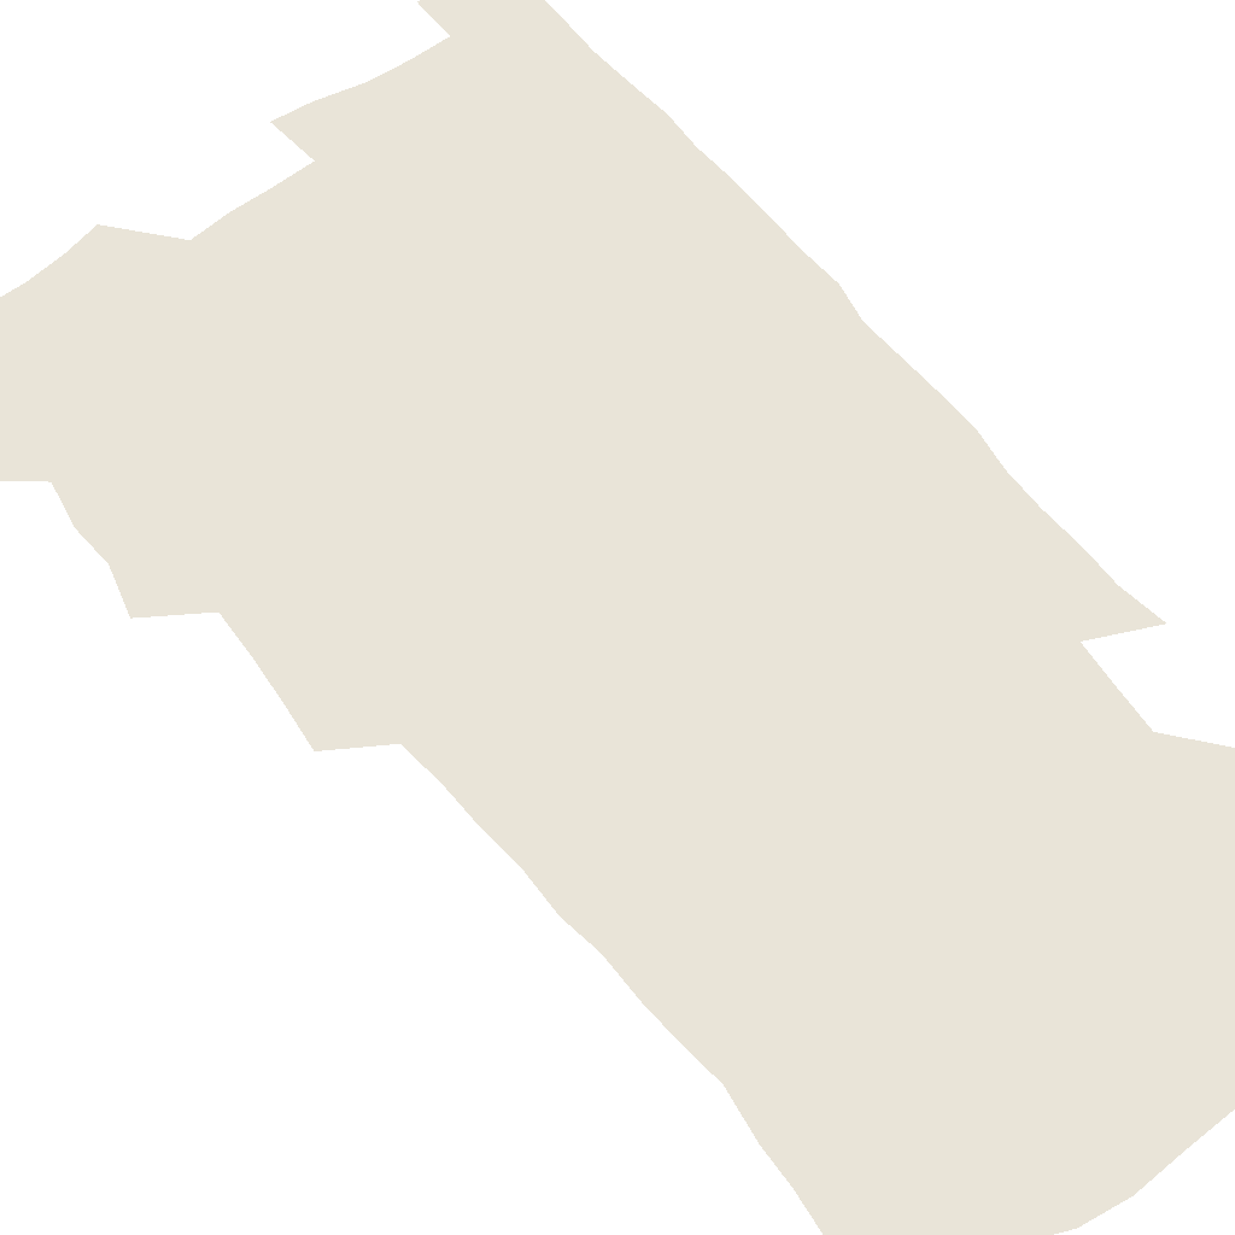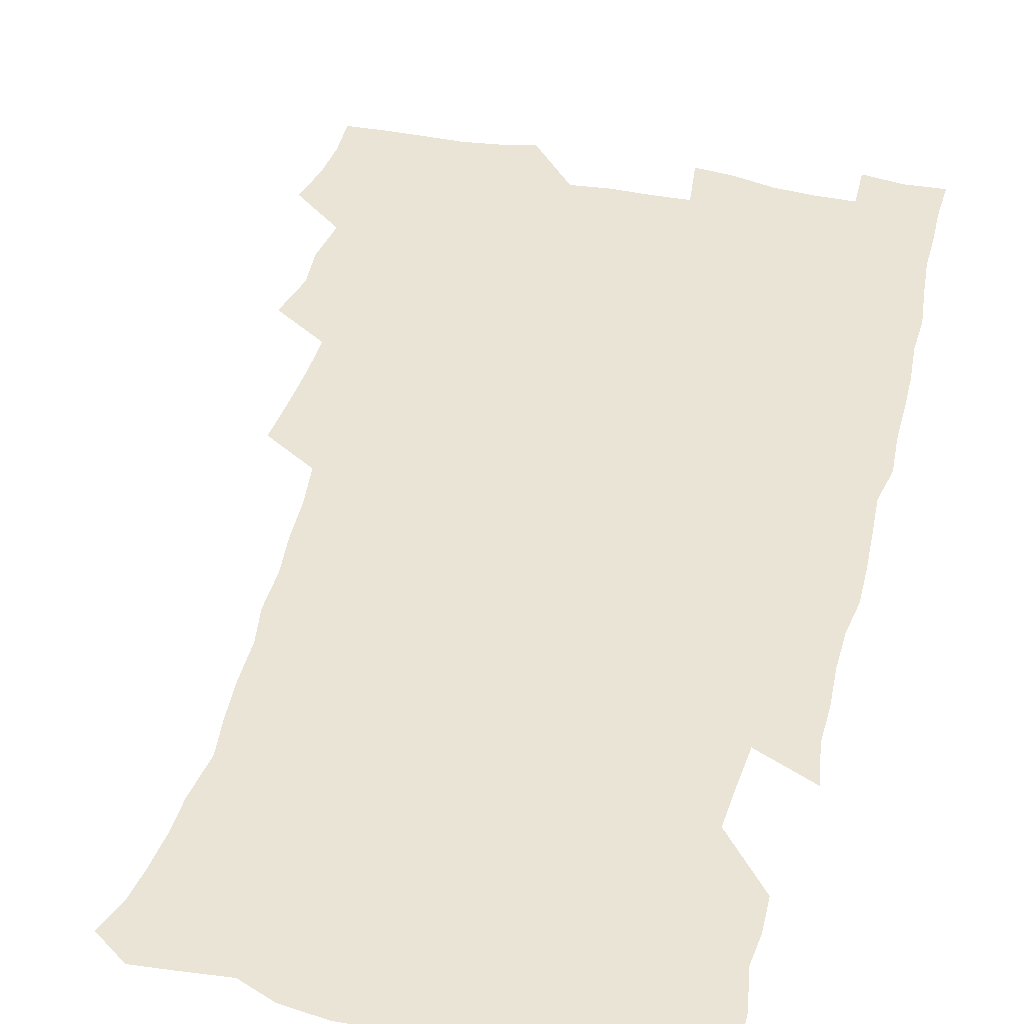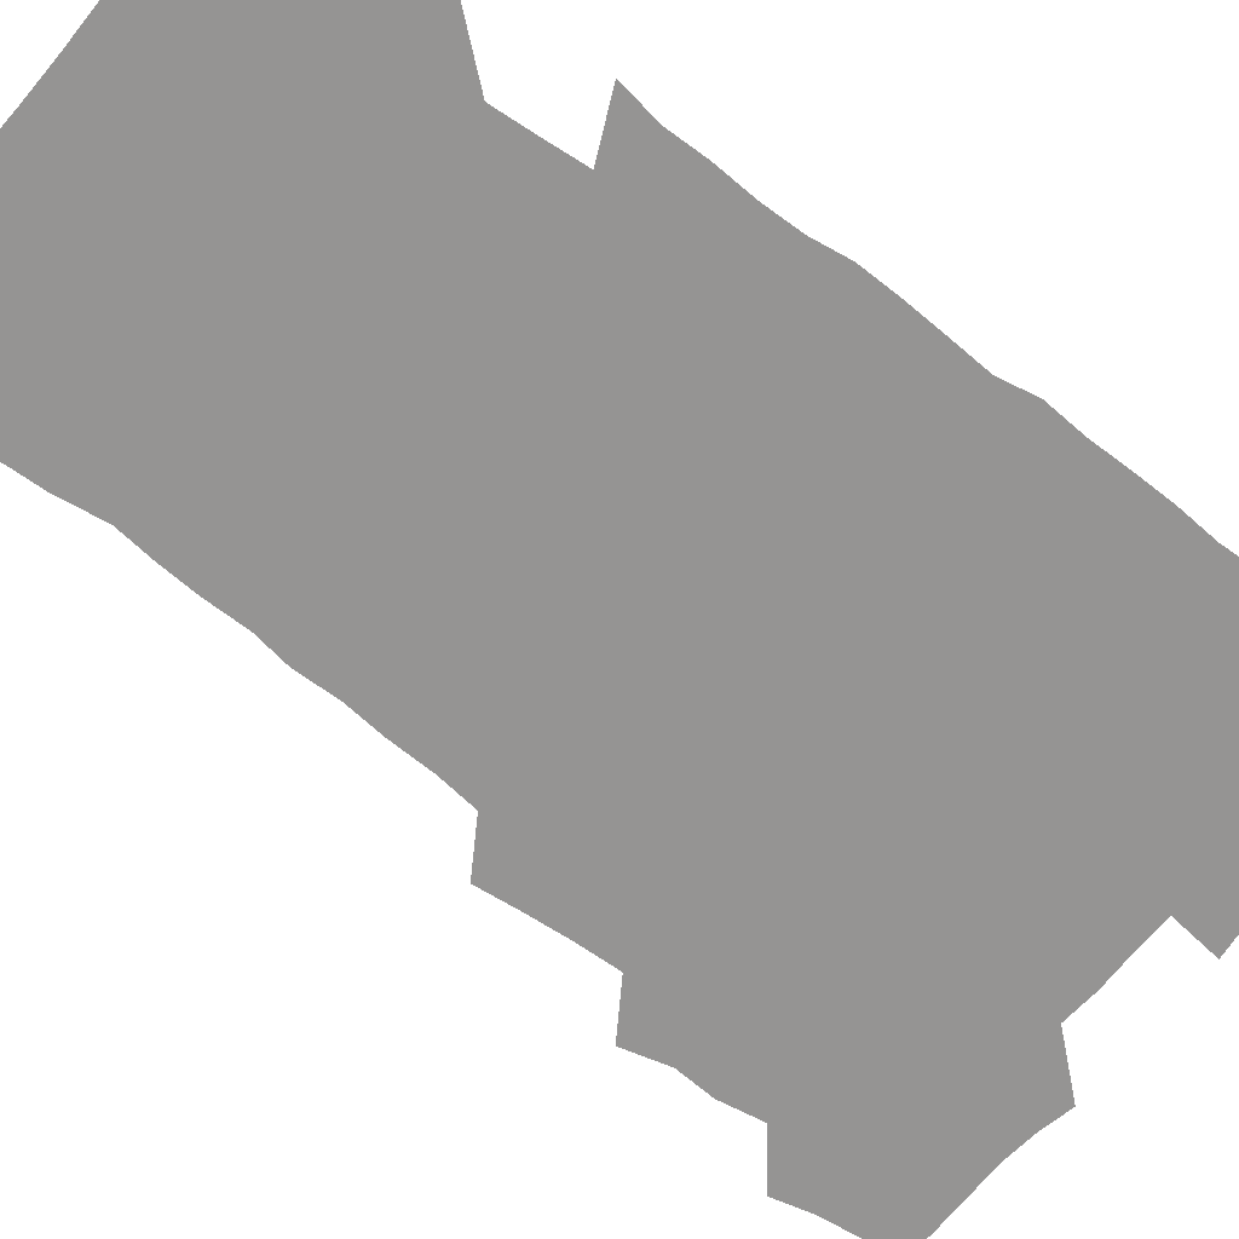
<metadata>
{"format":"obj","ext":"obj","renderer":"f3d","projection":"perspective","resolution":1024,"background":"white","views":[{"elev":59.8,"azim":-37.3,"up":"+Z"},{"elev":43.8,"azim":14.1,"up":"+Z"},{"elev":-67.1,"azim":52.3,"up":"+Z"}]}
</metadata>
<code>
v 475.6 524.4 0
v 479.4 539.9 0
v 481.1 554.8 0
v 480.8 569.9 0
v 488.2 459.3 0
v 492.8 477.1 0
v 491.8 492.4 0
v 494.7 509.1 0
v 495.4 524.5 0
v 497.5 539.5 0
v 497 554.5 0
v 495.7 570.5 0
v 504.5 395.8 0
v 506.3 412.7 0
v 507.6 429.4 0
v 508.3 446.5 0
v 509.6 463.1 0
v 510.6 479 0
v 511.2 494.5 0
v 510.5 509.4 0
v 513.8 525 0
v 513 539.5 0
v 512.2 554.4 0
v 510.7 570.7 0
v 520.4 185.7 0
v 525.2 199 0
v 527.3 211.3 0
v 528.8 224.8 0
v 529.4 238.5 0
v 532.1 256.4 0
v 530.5 270.9 0
v 529.5 286.5 0
v 529.5 303.7 0
v 527.3 318.1 0
v 527.7 335.2 0
v 526.2 350.6 0
v 525.7 367.9 0
v 523.9 384 0
v 525.1 401.5 0
v 526.4 418.4 0
v 526.3 433.9 0
v 527.4 450.1 0
v 526.9 465 0
v 528.4 480.8 0
v 529.1 495.6 0
v 527.9 510.2 0
v 528.5 524.8 0
v 528 539.6 0
v 526.8 554.7 0
v 525.5 570.7 0
v 532.7 176.9 0
v 540 192.4 0
v 541.2 204.3 0
v 543.4 218.5 0
v 547.6 236.1 0
v 547.3 250.5 0
v 547.7 265.9 0
v 545.9 279.3 0
v 545.4 294.6 0
v 545.6 311.3 0
v 545.3 327.2 0
v 544.8 342.7 0
v 543.1 357.2 0
v 544 374.6 0
v 542.1 389 0
v 542 404.8 0
v 542.8 420.9 0
v 542.3 435.8 0
v 542.6 451.1 0
v 543.7 466.7 0
v 543.2 481.1 0
v 544.3 496.1 0
v 545.3 510.5 0
v 544.4 524.6 0
v 542.8 539.9 0
v 541 556.3 0
v 539.5 572.5 0
v 547 178.2 0
v 552.7 192.7 0
v 557.2 208.9 0
v 561.1 226.4 0
v 561.8 241.2 0
v 563.2 257.6 0
v 562.7 271.8 0
v 561.8 286 0
v 560.3 299.6 0
v 560.2 315.3 0
v 560.1 331.2 0
v 558.9 345.5 0
v 559.5 362.3 0
v 559 377.3 0
v 557.6 391.4 0
v 557.6 406.9 0
v 558.1 422.4 0
v 558.6 437.8 0
v 559 452.9 0
v 558.8 467.4 0
v 559.2 482.1 0
v 559.3 496.5 0
v 559.4 510.6 0
v 558.7 524.8 0
v 557.8 539.6 0
v 556.6 554.8 0
v 553 575.6 0
v 564.2 179.9 0
v 568.8 195.2 0
v 574.1 214.4 0
v 575.9 230.5 0
v 576.1 244.8 0
v 576.3 259.6 0
v 575.8 273.7 0
v 575.5 288.5 0
v 574.1 301.8 0
v 575.2 319.7 0
v 574.4 333.8 0
v 573.2 347.6 0
v 574.2 364.8 0
v 572.7 378.3 0
v 574.2 395.1 0
v 573.9 409.5 0
v 573.4 423.7 0
v 573.5 438.7 0
v 573.8 453.5 0
v 572.6 467.3 0
v 573.5 482.3 0
v 573.9 496.8 0
v 573.6 510.9 0
v 572.8 525.4 0
v 572.8 539.2 0
v 571.1 554.6 0
v 577.6 174.4 0
v 584.7 197.2 0
v 588.1 215.4 0
v 588.8 230.7 0
v 589.3 245.7 0
v 589.3 260.4 0
v 589.6 276.1 0
v 588.8 289.7 0
v 588.3 304.4 0
v 588.6 320.2 0
v 588.2 335.1 0
v 588.2 350.7 0
v 588.2 366 0
v 588.1 380.9 0
v 588 395.5 0
v 587.4 409.1 0
v 588 425 0
v 587.4 438.8 0
v 588 453.9 0
v 587.7 468.1 0
v 587.8 482.4 0
v 588.1 496.7 0
v 588.1 510.9 0
v 587.6 525.3 0
v 587 540 0
v 585.7 556.1 0
v 594 172.4 0
v 598.8 194.4 0
v 602.4 218.1 0
v 603 233.2 0
v 603.1 247.8 0
v 602.9 261.7 0
v 602.9 276.2 0
v 602.9 291.9 0
v 602.9 307.5 0
v 602.4 321.3 0
v 602.6 337.3 0
v 602.5 352.3 0
v 602.3 367 0
v 602.1 381.4 0
v 602.1 396 0
v 602.1 410.7 0
v 602.2 425.5 0
v 602.5 440.5 0
v 602.3 454.3 0
v 602.4 468.8 0
v 602.5 482.8 0
v 602.1 496.9 0
v 602.4 511.1 0
v 602.2 525.5 0
v 601.6 540.6 0
v 601 556 0
v 612 173.5 0
v 614.5 195.3 0
v 615.9 217.1 0
v 616.2 232.6 0
v 616.3 247.9 0
v 616.2 260.5 0
v 616.5 278.2 0
v 616.4 291.7 0
v 616.3 306.9 0
v 616.2 322.2 0
v 616.3 338.6 0
v 616.2 352.6 0
v 616.1 366.8 0
v 615.9 380.8 0
v 616 395.8 0
v 616.1 409.8 0
v 616.2 425.3 0
v 616.3 440 0
v 616.3 454.2 0
v 616.4 468.7 0
v 616.4 482.9 0
v 616.8 497.1 0
v 616.7 511.3 0
v 616.8 525.4 0
v 616.6 539.9 0
v 616 556.5 0
v 613.9 576.4 0
v 629.8 174.1 0
v 629.9 197 0
v 629.7 216.2 0
v 629.6 232.6 0
v 629.6 247.1 0
v 629.8 263.1 0
v 629.8 278.1 0
v 629.9 292.1 0
v 629.9 306.4 0
v 629.9 320.6 0
v 629.8 337.6 0
v 629.8 352.6 0
v 629.8 366.9 0
v 629.9 382.1 0
v 630 395.9 0
v 630.1 410.5 0
v 630.2 424.9 0
v 630.2 440 0
v 630.4 453.9 0
v 630.3 468.9 0
v 630.5 482.7 0
v 630.7 497 0
v 631 511.2 0
v 631.2 525.5 0
v 631.1 540.4 0
v 630.8 555.5 0
v 628.4 574.9 0
v 647.3 174.4 0
v 644.8 197.2 0
v 643.7 215.6 0
v 643.4 230.9 0
v 643 246.9 0
v 643.4 261.3 0
v 643.1 277.3 0
v 643.2 292.3 0
v 643.6 305.8 0
v 643.4 323.2 0
v 643.4 337.5 0
v 643.5 352 0
v 643.7 366.3 0
v 643.7 381.1 0
v 643.8 395.6 0
v 643.7 410.5 0
v 644.5 424 0
v 644.1 439.5 0
v 644.5 453.7 0
v 644.3 468.6 0
v 644.5 482.8 0
v 645.1 496.8 0
v 645.3 511.1 0
v 645.8 525.4 0
v 646.1 539.5 0
v 645.6 554.9 0
v 644.7 571.4 0
v 664.3 172.6 0
v 659.9 195.7 0
v 657.6 214.4 0
v 657.1 229.6 0
v 657.6 243 0
v 656.5 260.3 0
v 656.7 275.1 0
v 657 290.2 0
v 657.1 305.8 0
v 657.4 320.7 0
v 657.5 335.6 0
v 657.7 350.2 0
v 657.5 365.4 0
v 657.6 380.2 0
v 657.8 394.7 0
v 657.9 409.4 0
v 658.3 423.8 0
v 660 437.3 0
v 658.9 453.3 0
v 659.6 467.3 0
v 659.2 482.2 0
v 659.2 496.8 0
v 659.1 510.9 0
v 660.6 525.2 0
v 660.3 539.7 0
v 660.3 554.5 0
v 659.9 570.4 0
v 679.1 175.6 0
v 675.9 192.2 0
v 672.4 211.6 0
v 671.5 226.7 0
v 670.6 242.5 0
v 670.4 256.8 0
v 670.4 271.8 0
v 670.9 287.4 0
v 672.1 302.2 0
v 671.5 318.2 0
v 673.2 331.5 0
v 672.1 348.1 0
v 672.4 362.8 0
v 672.6 377.7 0
v 673.6 391.9 0
v 673 407.5 0
v 672.7 422.7 0
v 673.7 437.1 0
v 673.2 452.4 0
v 673.8 466.8 0
v 673.5 481.8 0
v 673.7 496.2 0
v 676.3 510.7 0
v 675.7 525.3 0
v 675.1 540.1 0
v 675.1 554.7 0
v 675.1 570.4 0
v 674.9 587.3 0
v 693.8 175.5 0
v 689.2 193.3 0
v 687 208.8 0
v 686.7 222.7 0
v 685 238.7 0
v 683.7 253.5 0
v 684.5 266.1 0
v 685.7 281.8 0
v 687.3 298.5 0
v 686.7 314.4 0
v 686.9 329.6 0
v 687 344.7 0
v 687.5 359.5 0
v 687.9 374.5 0
v 689.3 388.8 0
v 688.8 404.5 0
v 688.8 419.8 0
v 689.7 434.7 0
v 689.1 450.2 0
v 688.9 465.3 0
v 690.5 479.7 0
v 689.8 495.1 0
v 691.4 509.7 0
v 690.3 525.4 0
v 690.1 540.1 0
v 689.7 554.6 0
v 690.2 569.7 0
v 690.7 585.1 0
v 708.3 173.9 0
v 704.3 190.1 0
v 704.1 203.2 0
v 701.6 218.5 0
v 703 230.8 0
v 702.7 244.3 0
v 709.5 288.6 0
v 707.1 305.7 0
v 707.4 320.8 0
v 706.6 336.9 0
v 707 352.3 0
v 709.1 366.7 0
v 709 382.2 0
v 708.2 398.4 0
v 707.4 414.8 0
v 710.2 429.2 0
v 709.2 445.5 0
v 709.4 461.1 0
v 709.2 476.7 0
v 708.1 492.6 0
v 708.8 507.7 0
v 707.1 524 0
v 705.8 540 0
v 706 555.1 0
v 705.7 570.1 0
v 706.4 586 0
f 8 9 1
f 1 9 2
f 9 10 2
f 2 10 3
f 10 11 3
f 3 11 4
f 11 12 4
f 16 17 5
f 5 17 6
f 17 18 6
f 6 18 7
f 18 19 7
f 7 19 8
f 19 20 8
f 8 20 9
f 20 21 9
f 9 21 10
f 21 22 10
f 10 22 11
f 22 23 11
f 11 23 12
f 23 24 12
f 38 39 13
f 13 39 14
f 39 40 14
f 14 40 15
f 40 41 15
f 15 41 16
f 41 42 16
f 16 42 17
f 42 43 17
f 17 43 18
f 43 44 18
f 18 44 19
f 44 45 19
f 19 45 20
f 45 46 20
f 20 46 21
f 46 47 21
f 21 47 22
f 47 48 22
f 22 48 23
f 48 49 23
f 23 49 24
f 49 50 24
f 51 52 25
f 25 52 26
f 52 53 26
f 26 53 27
f 53 54 27
f 27 54 28
f 54 55 28
f 28 55 29
f 55 56 29
f 29 56 30
f 56 57 30
f 30 57 31
f 57 58 31
f 31 58 32
f 58 59 32
f 32 59 33
f 59 60 33
f 33 60 34
f 60 61 34
f 34 61 35
f 61 62 35
f 35 62 36
f 62 63 36
f 36 63 37
f 63 64 37
f 37 64 38
f 64 65 38
f 38 65 39
f 65 66 39
f 39 66 40
f 66 67 40
f 40 67 41
f 67 68 41
f 41 68 42
f 68 69 42
f 42 69 43
f 69 70 43
f 43 70 44
f 70 71 44
f 44 71 45
f 71 72 45
f 45 72 46
f 72 73 46
f 46 73 47
f 73 74 47
f 47 74 48
f 74 75 48
f 48 75 49
f 75 76 49
f 49 76 50
f 76 77 50
f 51 78 52
f 78 79 52
f 52 79 53
f 79 80 53
f 53 80 54
f 80 81 54
f 54 81 55
f 81 82 55
f 55 82 56
f 82 83 56
f 56 83 57
f 83 84 57
f 57 84 58
f 84 85 58
f 58 85 59
f 85 86 59
f 59 86 60
f 86 87 60
f 60 87 61
f 87 88 61
f 61 88 62
f 88 89 62
f 62 89 63
f 89 90 63
f 63 90 64
f 90 91 64
f 64 91 65
f 91 92 65
f 65 92 66
f 92 93 66
f 66 93 67
f 93 94 67
f 67 94 68
f 94 95 68
f 68 95 69
f 95 96 69
f 69 96 70
f 96 97 70
f 70 97 71
f 97 98 71
f 71 98 72
f 98 99 72
f 72 99 73
f 99 100 73
f 73 100 74
f 100 101 74
f 74 101 75
f 101 102 75
f 75 102 76
f 102 103 76
f 76 103 77
f 103 104 77
f 78 105 79
f 105 106 79
f 79 106 80
f 106 107 80
f 80 107 81
f 107 108 81
f 81 108 82
f 108 109 82
f 82 109 83
f 109 110 83
f 83 110 84
f 110 111 84
f 84 111 85
f 111 112 85
f 85 112 86
f 112 113 86
f 86 113 87
f 113 114 87
f 87 114 88
f 114 115 88
f 88 115 89
f 115 116 89
f 89 116 90
f 116 117 90
f 90 117 91
f 117 118 91
f 91 118 92
f 118 119 92
f 92 119 93
f 119 120 93
f 93 120 94
f 120 121 94
f 94 121 95
f 121 122 95
f 95 122 96
f 122 123 96
f 96 123 97
f 123 124 97
f 97 124 98
f 124 125 98
f 98 125 99
f 125 126 99
f 99 126 100
f 126 127 100
f 100 127 101
f 127 128 101
f 101 128 102
f 128 129 102
f 102 129 103
f 129 130 103
f 103 130 104
f 105 131 106
f 131 132 106
f 106 132 107
f 132 133 107
f 107 133 108
f 133 134 108
f 108 134 109
f 134 135 109
f 109 135 110
f 135 136 110
f 110 136 111
f 136 137 111
f 111 137 112
f 137 138 112
f 112 138 113
f 138 139 113
f 113 139 114
f 139 140 114
f 114 140 115
f 140 141 115
f 115 141 116
f 141 142 116
f 116 142 117
f 142 143 117
f 117 143 118
f 143 144 118
f 118 144 119
f 144 145 119
f 119 145 120
f 145 146 120
f 120 146 121
f 146 147 121
f 121 147 122
f 147 148 122
f 122 148 123
f 148 149 123
f 123 149 124
f 149 150 124
f 124 150 125
f 150 151 125
f 125 151 126
f 151 152 126
f 126 152 127
f 152 153 127
f 127 153 128
f 153 154 128
f 128 154 129
f 154 155 129
f 129 155 130
f 155 156 130
f 131 157 132
f 157 158 132
f 132 158 133
f 158 159 133
f 133 159 134
f 159 160 134
f 134 160 135
f 160 161 135
f 135 161 136
f 161 162 136
f 136 162 137
f 162 163 137
f 137 163 138
f 163 164 138
f 138 164 139
f 164 165 139
f 139 165 140
f 165 166 140
f 140 166 141
f 166 167 141
f 141 167 142
f 167 168 142
f 142 168 143
f 168 169 143
f 143 169 144
f 169 170 144
f 144 170 145
f 170 171 145
f 145 171 146
f 171 172 146
f 146 172 147
f 172 173 147
f 147 173 148
f 173 174 148
f 148 174 149
f 174 175 149
f 149 175 150
f 175 176 150
f 150 176 151
f 176 177 151
f 151 177 152
f 177 178 152
f 152 178 153
f 178 179 153
f 153 179 154
f 179 180 154
f 154 180 155
f 180 181 155
f 155 181 156
f 181 182 156
f 157 183 158
f 183 184 158
f 158 184 159
f 184 185 159
f 159 185 160
f 185 186 160
f 160 186 161
f 186 187 161
f 161 187 162
f 187 188 162
f 162 188 163
f 188 189 163
f 163 189 164
f 189 190 164
f 164 190 165
f 190 191 165
f 165 191 166
f 191 192 166
f 166 192 167
f 192 193 167
f 167 193 168
f 193 194 168
f 168 194 169
f 194 195 169
f 169 195 170
f 195 196 170
f 170 196 171
f 196 197 171
f 171 197 172
f 197 198 172
f 172 198 173
f 198 199 173
f 173 199 174
f 199 200 174
f 174 200 175
f 200 201 175
f 175 201 176
f 201 202 176
f 176 202 177
f 202 203 177
f 177 203 178
f 203 204 178
f 178 204 179
f 204 205 179
f 179 205 180
f 205 206 180
f 180 206 181
f 206 207 181
f 181 207 182
f 207 208 182
f 183 210 184
f 210 211 184
f 184 211 185
f 211 212 185
f 185 212 186
f 212 213 186
f 186 213 187
f 213 214 187
f 187 214 188
f 214 215 188
f 188 215 189
f 215 216 189
f 189 216 190
f 216 217 190
f 190 217 191
f 217 218 191
f 191 218 192
f 218 219 192
f 192 219 193
f 219 220 193
f 193 220 194
f 220 221 194
f 194 221 195
f 221 222 195
f 195 222 196
f 222 223 196
f 196 223 197
f 223 224 197
f 197 224 198
f 224 225 198
f 198 225 199
f 225 226 199
f 199 226 200
f 226 227 200
f 200 227 201
f 227 228 201
f 201 228 202
f 228 229 202
f 202 229 203
f 229 230 203
f 203 230 204
f 230 231 204
f 204 231 205
f 231 232 205
f 205 232 206
f 232 233 206
f 206 233 207
f 233 234 207
f 207 234 208
f 234 235 208
f 208 235 209
f 235 236 209
f 210 237 211
f 237 238 211
f 211 238 212
f 238 239 212
f 212 239 213
f 239 240 213
f 213 240 214
f 240 241 214
f 214 241 215
f 241 242 215
f 215 242 216
f 242 243 216
f 216 243 217
f 243 244 217
f 217 244 218
f 244 245 218
f 218 245 219
f 245 246 219
f 219 246 220
f 246 247 220
f 220 247 221
f 247 248 221
f 221 248 222
f 248 249 222
f 222 249 223
f 249 250 223
f 223 250 224
f 250 251 224
f 224 251 225
f 251 252 225
f 225 252 226
f 252 253 226
f 226 253 227
f 253 254 227
f 227 254 228
f 254 255 228
f 228 255 229
f 255 256 229
f 229 256 230
f 256 257 230
f 230 257 231
f 257 258 231
f 231 258 232
f 258 259 232
f 232 259 233
f 259 260 233
f 233 260 234
f 260 261 234
f 234 261 235
f 261 262 235
f 235 262 236
f 262 263 236
f 237 264 238
f 264 265 238
f 238 265 239
f 265 266 239
f 239 266 240
f 266 267 240
f 240 267 241
f 267 268 241
f 241 268 242
f 268 269 242
f 242 269 243
f 269 270 243
f 243 270 244
f 270 271 244
f 244 271 245
f 271 272 245
f 245 272 246
f 272 273 246
f 246 273 247
f 273 274 247
f 247 274 248
f 274 275 248
f 248 275 249
f 275 276 249
f 249 276 250
f 276 277 250
f 250 277 251
f 277 278 251
f 251 278 252
f 278 279 252
f 252 279 253
f 279 280 253
f 253 280 254
f 280 281 254
f 254 281 255
f 281 282 255
f 255 282 256
f 282 283 256
f 256 283 257
f 283 284 257
f 257 284 258
f 284 285 258
f 258 285 259
f 285 286 259
f 259 286 260
f 286 287 260
f 260 287 261
f 287 288 261
f 261 288 262
f 288 289 262
f 262 289 263
f 289 290 263
f 264 291 265
f 291 292 265
f 265 292 266
f 292 293 266
f 266 293 267
f 293 294 267
f 267 294 268
f 294 295 268
f 268 295 269
f 295 296 269
f 269 296 270
f 296 297 270
f 270 297 271
f 297 298 271
f 271 298 272
f 298 299 272
f 272 299 273
f 299 300 273
f 273 300 274
f 300 301 274
f 274 301 275
f 301 302 275
f 275 302 276
f 302 303 276
f 276 303 277
f 303 304 277
f 277 304 278
f 304 305 278
f 278 305 279
f 305 306 279
f 279 306 280
f 306 307 280
f 280 307 281
f 307 308 281
f 281 308 282
f 308 309 282
f 282 309 283
f 309 310 283
f 283 310 284
f 310 311 284
f 284 311 285
f 311 312 285
f 285 312 286
f 312 313 286
f 286 313 287
f 313 314 287
f 287 314 288
f 314 315 288
f 288 315 289
f 315 316 289
f 289 316 290
f 316 317 290
f 291 319 292
f 319 320 292
f 292 320 293
f 320 321 293
f 293 321 294
f 321 322 294
f 294 322 295
f 322 323 295
f 295 323 296
f 323 324 296
f 296 324 297
f 324 325 297
f 297 325 298
f 325 326 298
f 298 326 299
f 326 327 299
f 299 327 300
f 327 328 300
f 300 328 301
f 328 329 301
f 301 329 302
f 329 330 302
f 302 330 303
f 330 331 303
f 303 331 304
f 331 332 304
f 304 332 305
f 332 333 305
f 305 333 306
f 333 334 306
f 306 334 307
f 334 335 307
f 307 335 308
f 335 336 308
f 308 336 309
f 336 337 309
f 309 337 310
f 337 338 310
f 310 338 311
f 338 339 311
f 311 339 312
f 339 340 312
f 312 340 313
f 340 341 313
f 313 341 314
f 341 342 314
f 314 342 315
f 342 343 315
f 315 343 316
f 343 344 316
f 316 344 317
f 344 345 317
f 317 345 318
f 345 346 318
f 319 347 320
f 347 348 320
f 320 348 321
f 348 349 321
f 321 349 322
f 349 350 322
f 322 350 323
f 350 351 323
f 323 351 324
f 351 352 324
f 324 352 325
f 327 353 328
f 353 354 328
f 328 354 329
f 354 355 329
f 329 355 330
f 355 356 330
f 330 356 331
f 356 357 331
f 331 357 332
f 357 358 332
f 332 358 333
f 358 359 333
f 333 359 334
f 359 360 334
f 334 360 335
f 360 361 335
f 335 361 336
f 361 362 336
f 336 362 337
f 362 363 337
f 337 363 338
f 363 364 338
f 338 364 339
f 364 365 339
f 339 365 340
f 365 366 340
f 340 366 341
f 366 367 341
f 341 367 342
f 367 368 342
f 342 368 343
f 368 369 343
f 343 369 344
f 369 370 344
f 344 370 345
f 370 371 345
f 345 371 346
f 371 372 346

</code>
